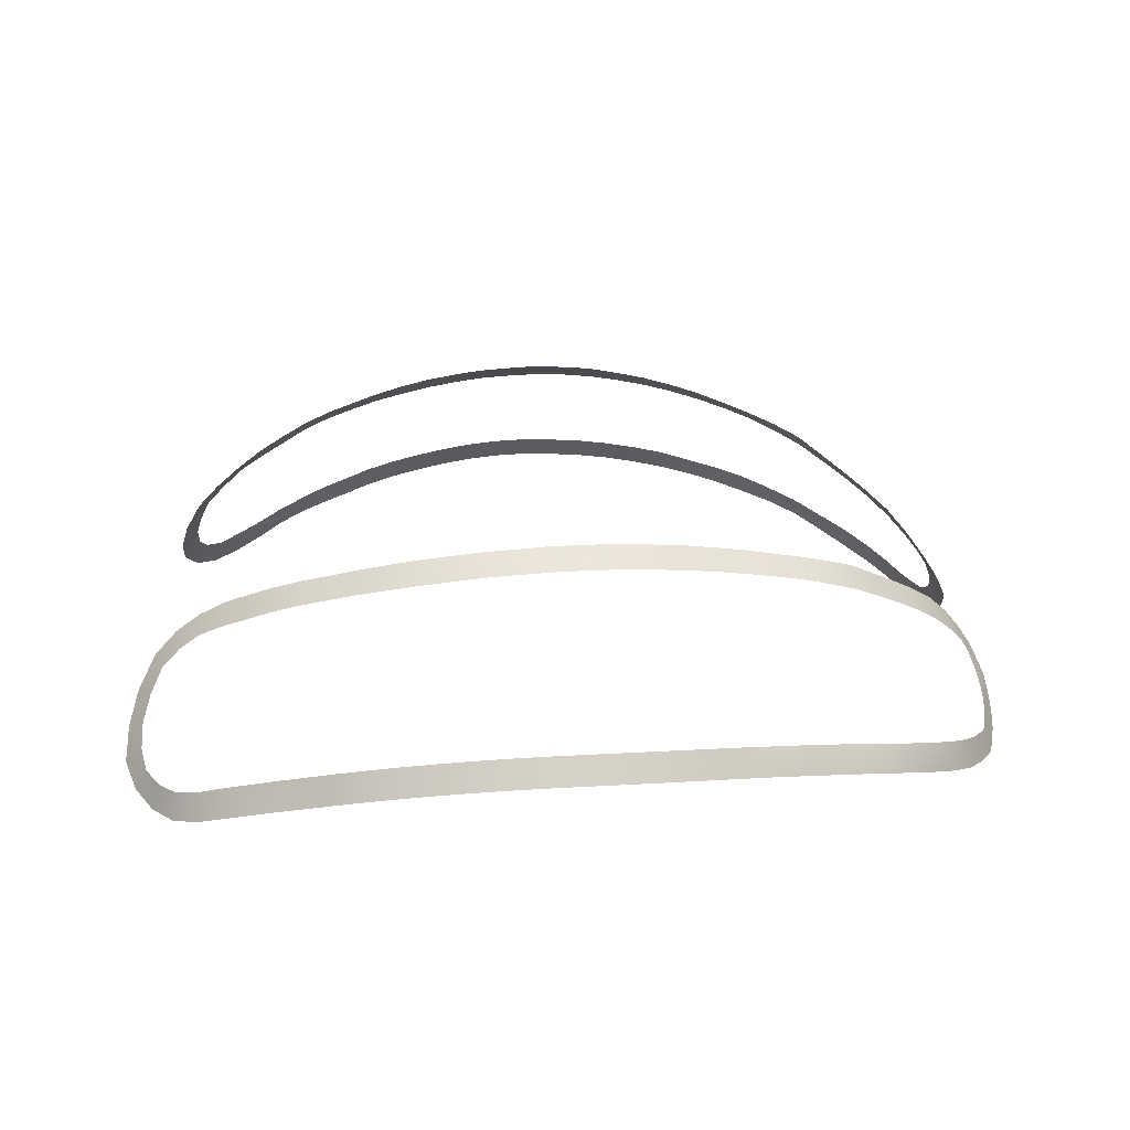
<metadata>
{"format":"obj","ext":"obj","renderer":"f3d","projection":"perspective","resolution":1024,"background":"white","views":[{"elev":22.2,"azim":-92.4,"up":"+Y"}]}
</metadata>
<code>
g monsterball_ocl
v 0.006422 0.01422 0.02574
v 0.005749 0.01401 0.02603
v 0.005438 0.01497 0.02555
v 0.006147 0.015 0.02538
v 0.007094 0.01443 0.02546
v 0.006856 0.01504 0.02521
v 0.006235 0.01596 0.02484
v 0.005511 0.01607 0.02483
v 0.006943 0.01579 0.02475
v 0.006166 0.01739 0.02383
v 0.00687 0.01712 0.02392
v 0.007554 0.01679 0.02393
v 0.007795 0.01829 0.02274
v 0.007128 0.0187 0.02262
v 0.008455 0.01787 0.02285
v 0.008104 0.01971 0.02131
v 0.008776 0.01932 0.02152
v 0.009413 0.01884 0.02164
v 0.009734 0.02017 0.02015
v 0.009089 0.02062 0.01999
v 0.01039 0.01974 0.02033
v 0.01004 0.02149 0.01865
v 0.01068 0.02103 0.01881
v 0.01132 0.02057 0.01897
v 0.01162 0.02188 0.01745
v 0.01097 0.02235 0.0173
v 0.01225 0.02139 0.01758
v 0.01178 0.02299 0.01577
v 0.01245 0.02255 0.01593
v 0.01308 0.02207 0.01605
v 0.0132 0.02313 0.01433
v 0.01253 0.02354 0.01417
v 0.01386 0.02269 0.01448
v 0.01322 0.02405 0.01254
v 0.01388 0.02362 0.01269
v 0.01455 0.0232 0.01283
v 0.01452 0.02409 0.01101
v 0.01385 0.02453 0.01089
v 0.01518 0.02365 0.01113
v 0.01441 0.02493 0.009181
v 0.01507 0.02449 0.009288
v 0.01573 0.02404 0.009395
v 0.01556 0.02483 0.007536
v 0.0149 0.02528 0.00744
v 0.01621 0.02436 0.007626
v 0.0153 0.02552 0.005668
v 0.01596 0.02506 0.005752
v 0.01661 0.02459 0.005832
v 0.0163 0.02525 0.003957
v 0.01564 0.02572 0.003886
v 0.01695 0.02477 0.004026
v 0.01587 0.02578 0.002085
v 0.01652 0.02531 0.002146
v 0.01719 0.02485 0.002208
v 0.01668 0.02531 0.0003375
v 0.01603 0.0258 0.0002894
v 0.01734 0.02484 0.0003852
v 0.01607 0.02567 -0.001496
v 0.01675 0.02523 -0.001472
v 0.01739 0.02474 -0.001444
v 0.01672 0.02506 -0.003261
v 0.01606 0.02554 -0.003268
v 0.01739 0.0246 -0.003256
v 0.01672 0.02506 -0.003261
v 0.01663 0.02485 -0.005017
v 0.01728 0.02436 -0.005011
v 0.01596 0.0253 -0.005016
v 0.01606 0.02554 -0.003268
v 0.01646 0.02456 -0.006739
v 0.01711 0.02409 -0.006736
v 0.01579 0.02502 -0.006739
v 0.01263 0.02013 -0.01901
v 0.01192 0.02044 -0.019
v 0.01156 0.01928 -0.02043
v 0.01226 0.01907 -0.0203
v 0.01332 0.01978 -0.01899
v 0.01294 0.01882 -0.02012
v 0.01231 0.0178 -0.02142
v 0.01162 0.01796 -0.02165
v 0.01297 0.01774 -0.02114
v 0.01236 0.01613 -0.02263
v 0.01294 0.01625 -0.02222
v 0.01352 0.01638 -0.0218
v 0.01396 0.01473 -0.02266
v 0.01351 0.01442 -0.02314
v 0.01444 0.01506 -0.02221
v 0.01505 0.01298 -0.02321
v 0.01525 0.01355 -0.02277
v 0.01548 0.01397 -0.02222
v 0.01652 0.01262 -0.0222
v 0.01642 0.01201 -0.02257
v 0.01664 0.01324 -0.02188
v 0.01652 0.01262 -0.0222
v 0.01792 0.01227 -0.02128
v 0.01782 0.01295 -0.02105
v 0.01801 0.01159 -0.02151
v 0.01642 0.01201 -0.02257
v 0.01928 0.01239 -0.02012
v 0.01903 0.0131 -0.02002
v 0.01954 0.01169 -0.02022
v 0.007858 0.01165 0.02659
v 0.00698 0.01237 0.02654
v 0.007495 0.01285 0.02622
v 0.008254 0.01222 0.02623
v 0.009123 0.0117 0.02617
v 0.008854 0.01106 0.0265
v 0.009392 0.01234 0.02583
v 0.00865 0.01278 0.02586
v 0.007985 0.0133 0.02581
v 0.007495 0.01285 0.02622
v 0.00688 0.01352 0.02605
v 0.007467 0.01385 0.02567
v 0.006278 0.01317 0.0264
v 0.00698 0.01237 0.02654
v 0.006422 0.01422 0.02574
v 0.007094 0.01443 0.02546
v 0.005749 0.01401 0.02603
v 0.01266 0.01073 0.02506
v 0.01116 0.01053 0.02589
v 0.0111 0.01124 0.02566
v 0.01245 0.01146 0.02489
v 0.01224 0.01218 0.02472
v 0.01104 0.01196 0.02543
v 0.01365 0.01267 0.02383
v 0.01397 0.01195 0.02394
v 0.01431 0.01123 0.02408
v 0.01504 0.01326 0.02267
v 0.0158 0.01183 0.02284
v 0.01544 0.01256 0.02278
v 0.01636 0.01389 0.0213
v 0.01678 0.0132 0.02138
v 0.01715 0.01248 0.02141
v 0.01757 0.01448 0.01981
v 0.01844 0.01312 0.01997
v 0.01803 0.01382 0.01991
v 0.01875 0.01509 0.0183
v 0.01922 0.01444 0.0184
v 0.01968 0.01376 0.01848
v 0.01979 0.01562 0.01665
v 0.02072 0.01429 0.01681
v 0.0203 0.01499 0.01677
v 0.02076 0.01611 0.01496
v 0.0212 0.01543 0.01501
v 0.02162 0.01473 0.01506
v 0.02159 0.01651 0.01316
v 0.02248 0.01515 0.01327
v 0.02206 0.01585 0.01323
v 0.02231 0.01684 0.01131
v 0.02281 0.0162 0.01139
v 0.02324 0.01551 0.01144
v 0.02305 0.01717 0.009465
v 0.02391 0.01579 0.009553
v 0.02348 0.01648 0.009509
v 0.02361 0.0174 0.007541
v 0.02404 0.01671 0.007582
v 0.02447 0.01602 0.007623
v 0.02407 0.01757 0.00558
v 0.02493 0.01619 0.005653
v 0.0245 0.01688 0.005617
v 0.0244 0.01768 0.003598
v 0.02483 0.01699 0.003631
v 0.02526 0.0163 0.003663
v 0.02459 0.01772 0.001623
v 0.02546 0.01634 0.001682
v 0.02502 0.01703 0.001653
v 0.02471 0.01771 -0.00033
v 0.02515 0.01703 -0.0003006
v 0.02558 0.01634 -0.0002711
v 0.02468 0.01761 -0.002251
v 0.02555 0.01624 -0.002189
v 0.02511 0.01693 -0.00222
v 0.02454 0.01744 -0.004131
v 0.02498 0.01675 -0.004098
v 0.02541 0.01607 -0.004064
v 0.0243 0.01719 -0.005964
v 0.02517 0.01582 -0.005891
v 0.02473 0.01651 -0.005927
v 0.02398 0.01689 -0.007749
v 0.02442 0.01621 -0.007709
v 0.02486 0.01552 -0.007669
v 0.02363 0.01656 -0.009491
v 0.0245 0.01519 -0.009405
v 0.02407 0.01587 -0.009448
v 0.02319 0.01616 -0.01117
v 0.02362 0.01548 -0.01113
v 0.02406 0.0148 -0.01108
v 0.02263 0.0157 -0.01277
v 0.0235 0.01433 -0.01267
v 0.02306 0.01502 -0.01272
v 0.02207 0.01524 -0.01434
v 0.02252 0.01456 -0.0143
v 0.02297 0.01389 -0.01426
v 0.02141 0.01472 -0.01584
v 0.02239 0.01341 -0.01581
v 0.0219 0.01406 -0.01582
v 0.0207 0.01417 -0.01729
v 0.02116 0.01349 -0.01728
v 0.02166 0.01285 -0.01731
v 0.01991 0.01355 -0.01869
v 0.02071 0.01217 -0.01877
v 0.0203 0.01285 -0.01873
v 0.01903 0.0131 -0.02002
v 0.01928 0.01239 -0.02012
v 0.01954 0.01169 -0.02022
v 0.009911 0.01065 0.02629
v 0.008854 0.01106 0.0265
v 0.009123 0.0117 0.02617
v 0.01002 0.01134 0.026
v 0.0111 0.01124 0.02566
v 0.01116 0.01053 0.02589
v 0.01013 0.01203 0.02571
v 0.009392 0.01234 0.02583
v 0.01255 0.02138 -0.01759
v 0.01192 0.02044 -0.019
v 0.01263 0.02013 -0.01901
v 0.01323 0.02097 -0.01765
v 0.01391 0.02166 -0.01622
v 0.01325 0.02211 -0.01615
v 0.01456 0.02119 -0.01628
v 0.0139 0.02052 -0.01767
v 0.01332 0.01978 -0.01899
v 0.01387 0.02278 -0.01471
v 0.01325 0.02211 -0.01615
v 0.01391 0.02166 -0.01622
v 0.01455 0.02235 -0.0148
v 0.01507 0.02291 -0.01328
v 0.01438 0.02333 -0.01321
v 0.01575 0.02246 -0.01334
v 0.01521 0.02188 -0.01486
v 0.01456 0.02119 -0.01628
v 0.01507 0.02291 -0.01328
v 0.01618 0.02293 -0.01175
v 0.01551 0.02338 -0.0117
v 0.01657 0.02338 -0.01012
v 0.0159 0.02383 -0.01009
v 0.01482 0.0238 -0.01164
v 0.01438 0.02333 -0.01321
v 0.01522 0.02427 -0.01006
v 0.01554 0.02467 -0.008419
v 0.01522 0.02427 -0.01006
v 0.0159 0.02383 -0.01009
v 0.0162 0.02421 -0.008428
v 0.01646 0.02456 -0.006739
v 0.01579 0.02502 -0.006739
v 0.01711 0.02409 -0.006736
v 0.01687 0.02375 -0.008437
v 0.01657 0.02338 -0.01012
v -0.006422 0.01422 0.02574
v -0.005438 0.01497 0.02555
v -0.005749 0.01401 0.02603
v -0.006147 0.015 0.02538
v -0.007094 0.01443 0.02546
v -0.006856 0.01504 0.02521
v -0.006235 0.01596 0.02484
v -0.005511 0.01607 0.02483
v -0.006943 0.01579 0.02475
v -0.006166 0.01739 0.02383
v -0.00687 0.01712 0.02392
v -0.007554 0.01679 0.02393
v -0.007795 0.01829 0.02274
v -0.007128 0.0187 0.02262
v -0.008455 0.01787 0.02285
v -0.008104 0.01971 0.02131
v -0.008776 0.01932 0.02152
v -0.009413 0.01884 0.02164
v -0.009734 0.02017 0.02015
v -0.009089 0.02062 0.01999
v -0.01039 0.01974 0.02033
v -0.01004 0.02149 0.01865
v -0.01068 0.02103 0.01881
v -0.01132 0.02057 0.01897
v -0.01162 0.02188 0.01745
v -0.01097 0.02235 0.0173
v -0.01225 0.02139 0.01758
v -0.01178 0.02299 0.01577
v -0.01245 0.02255 0.01593
v -0.01308 0.02207 0.01605
v -0.0132 0.02313 0.01433
v -0.01253 0.02354 0.01417
v -0.01386 0.02269 0.01448
v -0.01322 0.02405 0.01254
v -0.01388 0.02362 0.01269
v -0.01455 0.0232 0.01283
v -0.01452 0.02409 0.01101
v -0.01385 0.02453 0.01089
v -0.01518 0.02365 0.01113
v -0.01441 0.02493 0.009181
v -0.01507 0.02449 0.009288
v -0.01573 0.02404 0.009395
v -0.01556 0.02483 0.007536
v -0.0149 0.02528 0.00744
v -0.01621 0.02436 0.007626
v -0.0153 0.02552 0.005668
v -0.01596 0.02506 0.005752
v -0.01661 0.02459 0.005832
v -0.0163 0.02525 0.003957
v -0.01564 0.02572 0.003886
v -0.01695 0.02477 0.004026
v -0.01587 0.02578 0.002085
v -0.01652 0.02531 0.002146
v -0.01719 0.02485 0.002208
v -0.01668 0.02531 0.0003375
v -0.01603 0.0258 0.0002894
v -0.01734 0.02484 0.0003852
v -0.01607 0.02567 -0.001496
v -0.01675 0.02523 -0.001472
v -0.01739 0.02474 -0.001444
v -0.01672 0.02506 -0.003261
v -0.01606 0.02554 -0.003268
v -0.01739 0.0246 -0.003256
v -0.01728 0.02436 -0.005011
v -0.01663 0.02485 -0.005017
v -0.01672 0.02506 -0.003261
v -0.01646 0.02456 -0.006739
v -0.01711 0.02409 -0.006736
v -0.01596 0.0253 -0.005016
v -0.01606 0.02554 -0.003268
v -0.01579 0.02502 -0.006739
v -0.01263 0.02013 -0.01901
v -0.01156 0.01928 -0.02043
v -0.01192 0.02044 -0.019
v -0.01226 0.01907 -0.0203
v -0.01332 0.01978 -0.01899
v -0.01294 0.01882 -0.02012
v -0.01231 0.0178 -0.02142
v -0.01162 0.01796 -0.02165
v -0.01297 0.01774 -0.02114
v -0.01236 0.01613 -0.02263
v -0.01294 0.01625 -0.02222
v -0.01352 0.01638 -0.0218
v -0.01396 0.01473 -0.02266
v -0.01351 0.01442 -0.02314
v -0.01444 0.01506 -0.02221
v -0.01505 0.01298 -0.02321
v -0.01525 0.01355 -0.02277
v -0.01548 0.01397 -0.02222
v -0.01652 0.01262 -0.0222
v -0.01642 0.01201 -0.02257
v -0.01664 0.01324 -0.02188
v -0.01782 0.01295 -0.02105
v -0.01792 0.01227 -0.02128
v -0.01652 0.01262 -0.0222
v -0.01928 0.01239 -0.02012
v -0.01903 0.0131 -0.02002
v -0.01801 0.01159 -0.02151
v -0.01642 0.01201 -0.02257
v -0.01954 0.01169 -0.02022
v -0.007858 0.01165 0.02659
v -0.007495 0.01285 0.02622
v -0.00698 0.01237 0.02654
v -0.008254 0.01222 0.02623
v -0.009123 0.0117 0.02617
v -0.008854 0.01106 0.0265
v -0.009392 0.01234 0.02583
v -0.00865 0.01278 0.02586
v -0.007985 0.0133 0.02581
v -0.007467 0.01385 0.02567
v -0.00688 0.01352 0.02605
v -0.007495 0.01285 0.02622
v -0.006422 0.01422 0.02574
v -0.007094 0.01443 0.02546
v -0.006278 0.01317 0.0264
v -0.00698 0.01237 0.02654
v -0.005749 0.01401 0.02603
v -0.01266 0.01073 0.02506
v -0.0111 0.01124 0.02566
v -0.01116 0.01053 0.02589
v -0.01245 0.01146 0.02489
v -0.01224 0.01218 0.02472
v -0.01104 0.01196 0.02543
v -0.01365 0.01267 0.02383
v -0.01397 0.01195 0.02394
v -0.01431 0.01123 0.02408
v -0.01504 0.01326 0.02267
v -0.0158 0.01183 0.02284
v -0.01544 0.01256 0.02278
v -0.01636 0.01389 0.0213
v -0.01678 0.0132 0.02138
v -0.01715 0.01248 0.02141
v -0.01757 0.01448 0.01981
v -0.01844 0.01312 0.01997
v -0.01803 0.01382 0.01991
v -0.01875 0.01509 0.0183
v -0.01922 0.01444 0.0184
v -0.01968 0.01376 0.01848
v -0.01979 0.01562 0.01665
v -0.02072 0.01429 0.01681
v -0.0203 0.01499 0.01677
v -0.02076 0.01611 0.01496
v -0.0212 0.01543 0.01501
v -0.02162 0.01473 0.01506
v -0.02159 0.01651 0.01316
v -0.02248 0.01515 0.01327
v -0.02206 0.01585 0.01323
v -0.02231 0.01684 0.01131
v -0.02281 0.0162 0.01139
v -0.02324 0.01551 0.01144
v -0.02305 0.01717 0.009465
v -0.02391 0.01579 0.009553
v -0.02348 0.01648 0.009509
v -0.02361 0.0174 0.007541
v -0.02404 0.01671 0.007582
v -0.02447 0.01602 0.007623
v -0.02407 0.01757 0.00558
v -0.02493 0.01619 0.005653
v -0.0245 0.01688 0.005617
v -0.0244 0.01768 0.003598
v -0.02483 0.01699 0.003631
v -0.02526 0.0163 0.003663
v -0.02459 0.01772 0.001623
v -0.02546 0.01634 0.001682
v -0.02502 0.01703 0.001653
v -0.02471 0.01771 -0.00033
v -0.02515 0.01703 -0.0003006
v -0.02558 0.01634 -0.0002711
v -0.02468 0.01761 -0.002251
v -0.02555 0.01624 -0.002189
v -0.02511 0.01693 -0.00222
v -0.02454 0.01744 -0.004131
v -0.02498 0.01675 -0.004098
v -0.02541 0.01607 -0.004064
v -0.0243 0.01719 -0.005964
v -0.02517 0.01582 -0.005891
v -0.02473 0.01651 -0.005927
v -0.02398 0.01689 -0.007749
v -0.02442 0.01621 -0.007709
v -0.02486 0.01552 -0.007669
v -0.02363 0.01656 -0.009491
v -0.0245 0.01519 -0.009405
v -0.02407 0.01587 -0.009448
v -0.02319 0.01616 -0.01117
v -0.02362 0.01548 -0.01113
v -0.02406 0.0148 -0.01108
v -0.02263 0.0157 -0.01277
v -0.0235 0.01433 -0.01267
v -0.02306 0.01502 -0.01272
v -0.02207 0.01524 -0.01434
v -0.02252 0.01456 -0.0143
v -0.02297 0.01389 -0.01426
v -0.02141 0.01472 -0.01584
v -0.02239 0.01341 -0.01581
v -0.0219 0.01406 -0.01582
v -0.0207 0.01417 -0.01729
v -0.02116 0.01349 -0.01728
v -0.02166 0.01285 -0.01731
v -0.01991 0.01355 -0.01869
v -0.02071 0.01217 -0.01877
v -0.0203 0.01285 -0.01873
v -0.01903 0.0131 -0.02002
v -0.01928 0.01239 -0.02012
v -0.01954 0.01169 -0.02022
v -0.009911 0.01065 0.02629
v -0.009123 0.0117 0.02617
v -0.008854 0.01106 0.0265
v -0.01002 0.01134 0.026
v -0.0111 0.01124 0.02566
v -0.01116 0.01053 0.02589
v -0.01013 0.01203 0.02571
v -0.009392 0.01234 0.02583
v -0.01255 0.02138 -0.01759
v -0.01263 0.02013 -0.01901
v -0.01192 0.02044 -0.019
v -0.01323 0.02097 -0.01765
v -0.01391 0.02166 -0.01622
v -0.01325 0.02211 -0.01615
v -0.01456 0.02119 -0.01628
v -0.0139 0.02052 -0.01767
v -0.01332 0.01978 -0.01899
v -0.01387 0.02278 -0.01471
v -0.01391 0.02166 -0.01622
v -0.01325 0.02211 -0.01615
v -0.01455 0.02235 -0.0148
v -0.01507 0.02291 -0.01328
v -0.01438 0.02333 -0.01321
v -0.01575 0.02246 -0.01334
v -0.01521 0.02188 -0.01486
v -0.01456 0.02119 -0.01628
v -0.01507 0.02291 -0.01328
v -0.01618 0.02293 -0.01175
v -0.01551 0.02338 -0.0117
v -0.01657 0.02338 -0.01012
v -0.0159 0.02383 -0.01009
v -0.01482 0.0238 -0.01164
v -0.01438 0.02333 -0.01321
v -0.01522 0.02427 -0.01006
v -0.01554 0.02467 -0.008419
v -0.0159 0.02383 -0.01009
v -0.01522 0.02427 -0.01006
v -0.0162 0.02421 -0.008428
v -0.01646 0.02456 -0.006739
v -0.01579 0.02502 -0.006739
v -0.01711 0.02409 -0.006736
v -0.01687 0.02375 -0.008437
v -0.01657 0.02338 -0.01012
g monsterball_ocl_0
f 3 2 1
f 4 3 1
f 4 1 5
f 6 4 5
f 4 7 3
f 4 6 7
f 7 8 3
f 6 9 7
f 10 8 7
f 11 7 9
f 11 10 7
f 12 11 9
f 11 13 10
f 11 12 13
f 13 14 10
f 12 15 13
f 16 14 13
f 17 13 15
f 17 16 13
f 18 17 15
f 17 19 16
f 17 18 19
f 19 20 16
f 18 21 19
f 22 20 19
f 23 19 21
f 23 22 19
f 24 23 21
f 23 25 22
f 23 24 25
f 25 26 22
f 24 27 25
f 28 26 25
f 29 25 27
f 29 28 25
f 30 29 27
f 29 31 28
f 29 30 31
f 31 32 28
f 30 33 31
f 34 32 31
f 35 31 33
f 35 34 31
f 36 35 33
f 35 37 34
f 35 36 37
f 37 38 34
f 36 39 37
f 40 38 37
f 41 37 39
f 41 40 37
f 42 41 39
f 41 43 40
f 41 42 43
f 43 44 40
f 42 45 43
f 46 44 43
f 47 43 45
f 47 46 43
f 48 47 45
f 47 49 46
f 47 48 49
f 49 50 46
f 48 51 49
f 52 50 49
f 53 49 51
f 53 52 49
f 54 53 51
f 53 55 52
f 53 54 55
f 55 56 52
f 54 57 55
f 58 56 55
f 59 55 57
f 59 58 55
f 60 59 57
f 59 61 58
f 59 60 61
f 61 62 58
f 60 63 61
f 65 64 63
f 66 65 63
f 65 67 64
f 67 68 64
f 65 66 69
f 65 69 67
f 66 70 69
f 69 71 67
f 74 73 72
f 75 74 72
f 75 72 76
f 77 75 76
f 75 78 74
f 75 77 78
f 78 79 74
f 77 80 78
f 81 79 78
f 82 78 80
f 82 81 78
f 83 82 80
f 82 84 81
f 82 83 84
f 84 85 81
f 83 86 84
f 87 85 84
f 88 84 86
f 88 87 84
f 89 88 86
f 88 90 87
f 88 89 90
f 90 91 87
f 89 92 90
f 94 93 92
f 95 94 92
f 94 96 93
f 96 97 93
f 94 95 98
f 94 98 96
f 95 99 98
f 98 100 96
f 103 102 101
f 104 103 101
f 104 101 105
f 101 106 105
f 104 105 107
f 108 104 107
f 104 108 103
f 108 109 103
f 111 110 109
f 112 111 109
f 111 113 110
f 113 114 110
f 111 112 115
f 111 115 113
f 112 116 115
f 115 117 113
f 120 119 118
f 121 120 118
f 121 122 120
f 122 123 120
f 122 121 124
f 121 118 125
f 121 125 124
f 118 126 125
f 127 124 125
f 125 126 128
f 129 127 125
f 129 125 128
f 127 129 130
f 129 128 131
f 129 131 130
f 128 132 131
f 133 130 131
f 131 132 134
f 135 133 131
f 135 131 134
f 133 135 136
f 135 134 137
f 135 137 136
f 134 138 137
f 139 136 137
f 137 138 140
f 141 139 137
f 141 137 140
f 139 141 142
f 141 140 143
f 141 143 142
f 140 144 143
f 145 142 143
f 143 144 146
f 147 145 143
f 147 143 146
f 145 147 148
f 147 146 149
f 147 149 148
f 146 150 149
f 151 148 149
f 149 150 152
f 153 151 149
f 153 149 152
f 151 153 154
f 153 152 155
f 153 155 154
f 152 156 155
f 157 154 155
f 155 156 158
f 159 157 155
f 159 155 158
f 157 159 160
f 159 158 161
f 159 161 160
f 158 162 161
f 163 160 161
f 161 162 164
f 165 163 161
f 165 161 164
f 163 165 166
f 165 164 167
f 165 167 166
f 164 168 167
f 169 166 167
f 167 168 170
f 171 169 167
f 171 167 170
f 169 171 172
f 171 170 173
f 171 173 172
f 170 174 173
f 175 172 173
f 173 174 176
f 177 175 173
f 177 173 176
f 175 177 178
f 177 176 179
f 177 179 178
f 176 180 179
f 181 178 179
f 179 180 182
f 183 181 179
f 183 179 182
f 181 183 184
f 183 182 185
f 183 185 184
f 182 186 185
f 187 184 185
f 185 186 188
f 189 187 185
f 189 185 188
f 187 189 190
f 189 188 191
f 189 191 190
f 188 192 191
f 193 190 191
f 191 192 194
f 195 193 191
f 195 191 194
f 193 195 196
f 195 194 197
f 195 197 196
f 194 198 197
f 199 196 197
f 197 198 200
f 201 199 197
f 201 197 200
f 199 201 202
f 201 203 202
f 201 200 203
f 200 204 203
f 207 206 205
f 208 207 205
f 208 205 209
f 205 210 209
f 208 209 123
f 211 208 123
f 208 211 207
f 211 212 207
f 215 214 213
f 216 215 213
f 216 213 217
f 213 218 217
f 216 217 219
f 220 216 219
f 216 220 215
f 220 221 215
f 224 223 222
f 225 224 222
f 225 222 226
f 222 227 226
f 225 226 228
f 225 229 224
f 229 225 228
f 229 230 224
f 232 228 231
f 233 232 231
f 232 233 234
f 233 235 234
f 233 231 236
f 233 236 235
f 231 237 236
f 236 238 235
f 241 240 239
f 242 241 239
f 242 239 243
f 239 244 243
f 242 243 245
f 246 242 245
f 242 246 241
f 246 247 241
f 250 249 248
f 249 251 248
f 248 251 252
f 251 253 252
f 254 251 249
f 253 251 254
f 255 254 249
f 256 253 254
f 255 257 254
f 254 258 256
f 257 258 254
f 258 259 256
f 260 258 257
f 259 258 260
f 261 260 257
f 262 259 260
f 261 263 260
f 260 264 262
f 263 264 260
f 264 265 262
f 266 264 263
f 265 264 266
f 267 266 263
f 268 265 266
f 267 269 266
f 266 270 268
f 269 270 266
f 270 271 268
f 272 270 269
f 271 270 272
f 273 272 269
f 274 271 272
f 273 275 272
f 272 276 274
f 275 276 272
f 276 277 274
f 278 276 275
f 277 276 278
f 279 278 275
f 280 277 278
f 279 281 278
f 278 282 280
f 281 282 278
f 282 283 280
f 284 282 281
f 283 282 284
f 285 284 281
f 286 283 284
f 285 287 284
f 284 288 286
f 287 288 284
f 288 289 286
f 290 288 287
f 289 288 290
f 291 290 287
f 292 289 290
f 291 293 290
f 290 294 292
f 293 294 290
f 294 295 292
f 296 294 293
f 295 294 296
f 297 296 293
f 298 295 296
f 297 299 296
f 296 300 298
f 299 300 296
f 300 301 298
f 302 300 299
f 301 300 302
f 303 302 299
f 304 301 302
f 303 305 302
f 302 306 304
f 305 306 302
f 306 307 304
f 308 306 305
f 307 306 308
f 309 308 305
f 310 307 308
f 312 311 310
f 313 312 310
f 311 312 314
f 315 311 314
f 316 312 313
f 314 312 316
f 317 316 313
f 318 314 316
f 321 320 319
f 320 322 319
f 319 322 323
f 322 324 323
f 325 322 320
f 324 322 325
f 326 325 320
f 327 324 325
f 326 328 325
f 325 329 327
f 328 329 325
f 329 330 327
f 331 329 328
f 330 329 331
f 332 331 328
f 333 330 331
f 332 334 331
f 331 335 333
f 334 335 331
f 335 336 333
f 337 335 334
f 336 335 337
f 338 337 334
f 339 336 337
f 341 340 339
f 342 341 339
f 340 341 343
f 344 340 343
f 345 341 342
f 343 341 345
f 346 345 342
f 347 343 345
f 350 349 348
f 349 351 348
f 348 351 352
f 353 348 352
f 352 351 354
f 351 355 354
f 355 351 349
f 356 355 349
f 358 357 356
f 359 358 356
f 357 358 360
f 361 357 360
f 362 358 359
f 360 358 362
f 363 362 359
f 364 360 362
f 367 366 365
f 366 368 365
f 369 368 366
f 370 369 366
f 368 369 371
f 365 368 372
f 372 368 371
f 373 365 372
f 371 374 372
f 373 372 375
f 374 376 372
f 372 376 375
f 376 374 377
f 375 376 378
f 378 376 377
f 379 375 378
f 377 380 378
f 379 378 381
f 380 382 378
f 378 382 381
f 382 380 383
f 381 382 384
f 384 382 383
f 385 381 384
f 383 386 384
f 385 384 387
f 386 388 384
f 384 388 387
f 388 386 389
f 387 388 390
f 390 388 389
f 391 387 390
f 389 392 390
f 391 390 393
f 392 394 390
f 390 394 393
f 394 392 395
f 393 394 396
f 396 394 395
f 397 393 396
f 395 398 396
f 397 396 399
f 398 400 396
f 396 400 399
f 400 398 401
f 399 400 402
f 402 400 401
f 403 399 402
f 401 404 402
f 403 402 405
f 404 406 402
f 402 406 405
f 406 404 407
f 405 406 408
f 408 406 407
f 409 405 408
f 407 410 408
f 409 408 411
f 410 412 408
f 408 412 411
f 412 410 413
f 411 412 414
f 414 412 413
f 415 411 414
f 413 416 414
f 415 414 417
f 416 418 414
f 414 418 417
f 418 416 419
f 417 418 420
f 420 418 419
f 421 417 420
f 419 422 420
f 421 420 423
f 422 424 420
f 420 424 423
f 424 422 425
f 423 424 426
f 426 424 425
f 427 423 426
f 425 428 426
f 427 426 429
f 428 430 426
f 426 430 429
f 430 428 431
f 429 430 432
f 432 430 431
f 433 429 432
f 431 434 432
f 433 432 435
f 434 436 432
f 432 436 435
f 436 434 437
f 435 436 438
f 438 436 437
f 439 435 438
f 437 440 438
f 439 438 441
f 440 442 438
f 438 442 441
f 442 440 443
f 441 442 444
f 444 442 443
f 445 441 444
f 443 446 444
f 445 444 447
f 446 448 444
f 444 448 447
f 448 446 449
f 450 448 449
f 447 448 450
f 451 447 450
f 454 453 452
f 453 455 452
f 452 455 456
f 457 452 456
f 456 455 370
f 455 458 370
f 458 455 453
f 459 458 453
f 462 461 460
f 461 463 460
f 460 463 464
f 465 460 464
f 464 463 466
f 463 467 466
f 467 463 461
f 468 467 461
f 471 470 469
f 470 472 469
f 469 472 473
f 474 469 473
f 473 472 475
f 476 472 470
f 472 476 475
f 477 476 470
f 475 479 478
f 479 480 478
f 480 479 481
f 482 480 481
f 478 480 483
f 483 480 482
f 484 478 483
f 485 483 482
f 488 487 486
f 487 489 486
f 486 489 490
f 491 486 490
f 490 489 492
f 489 493 492
f 493 489 487
f 494 493 487

</code>
